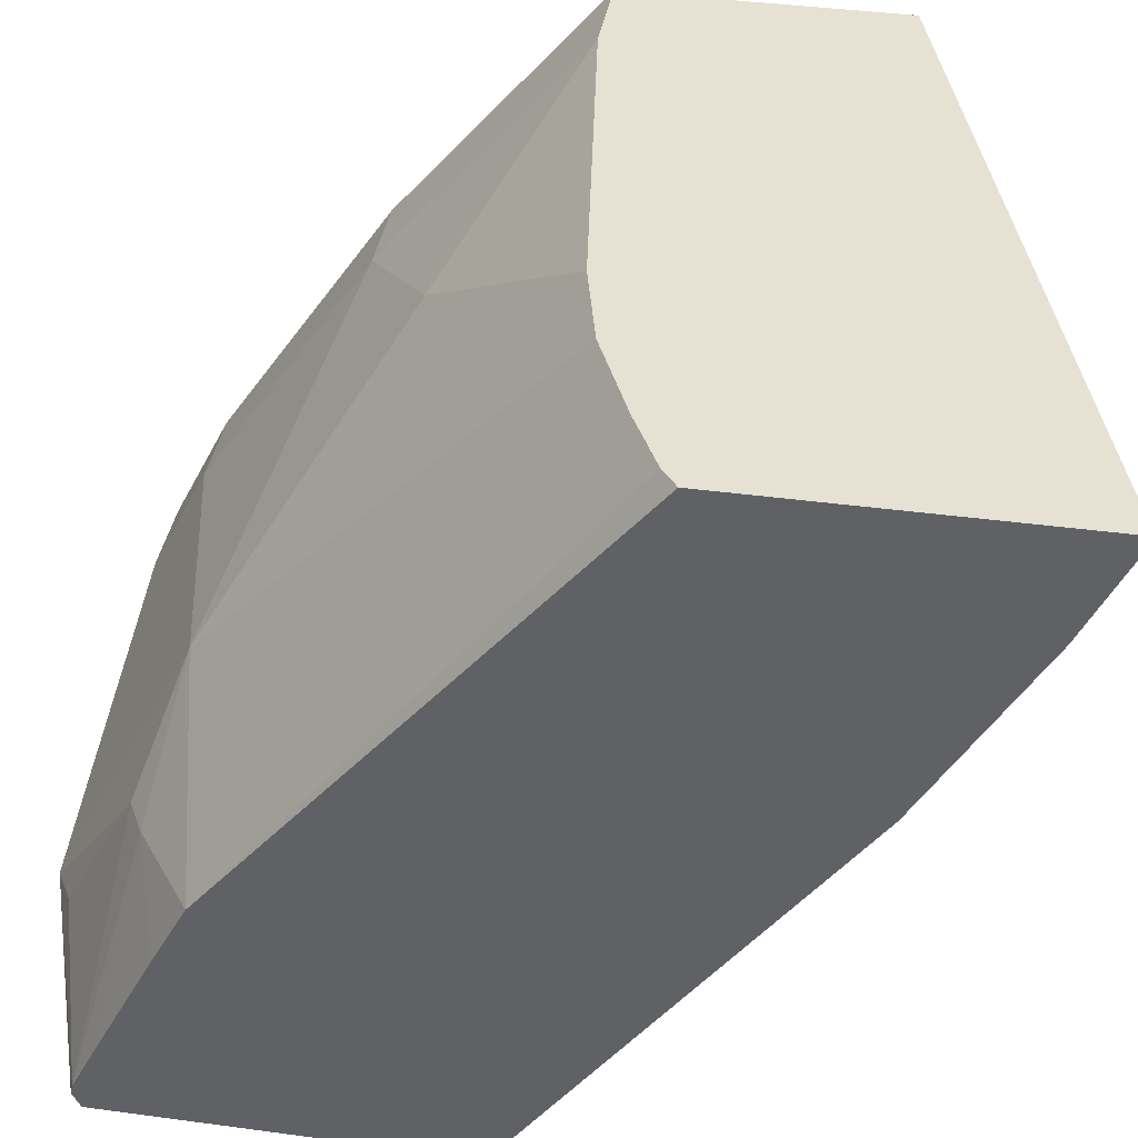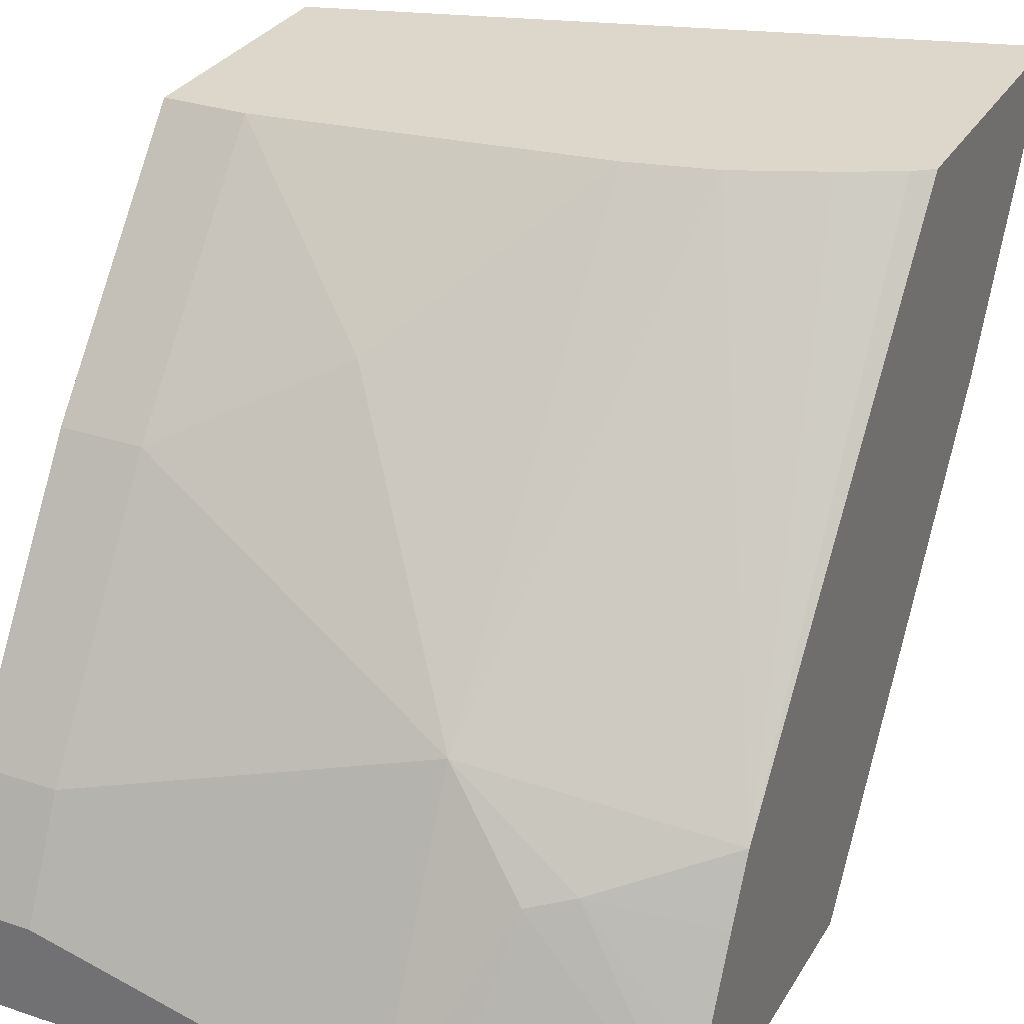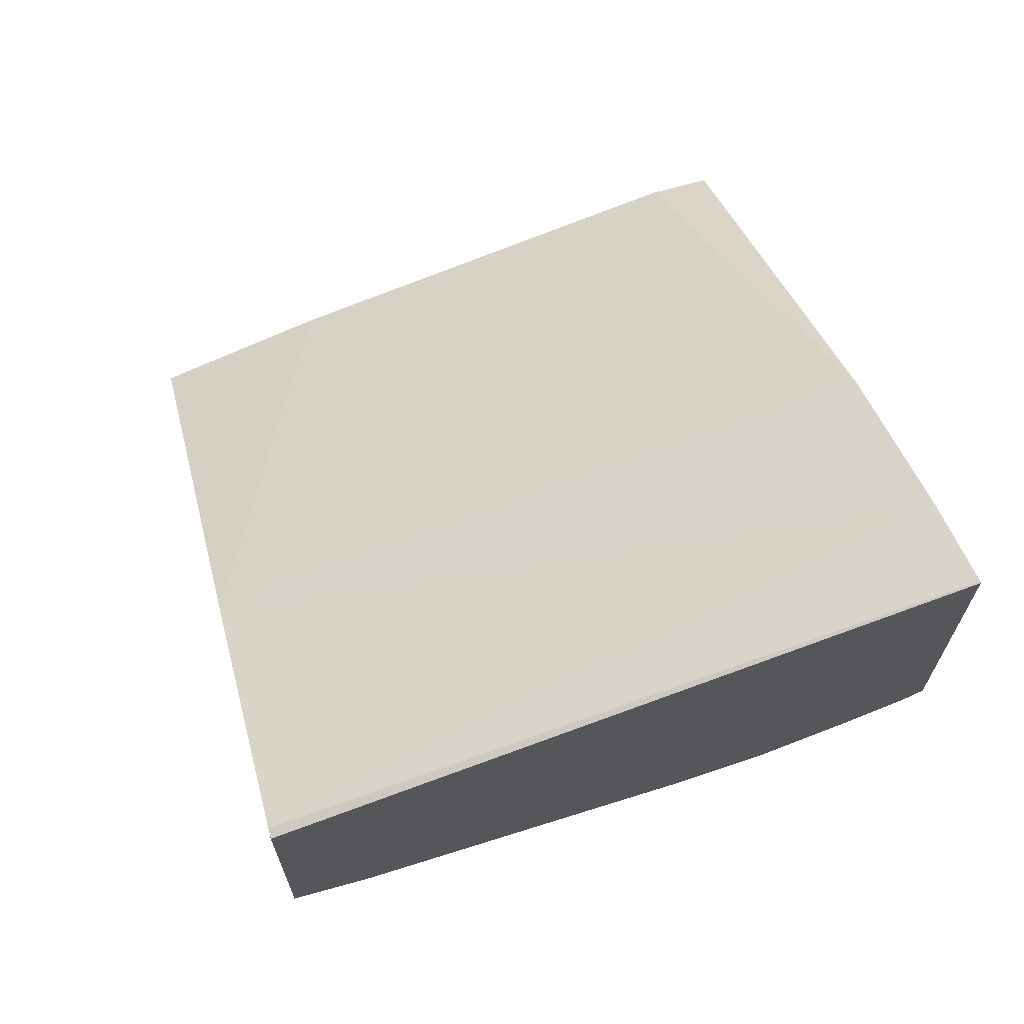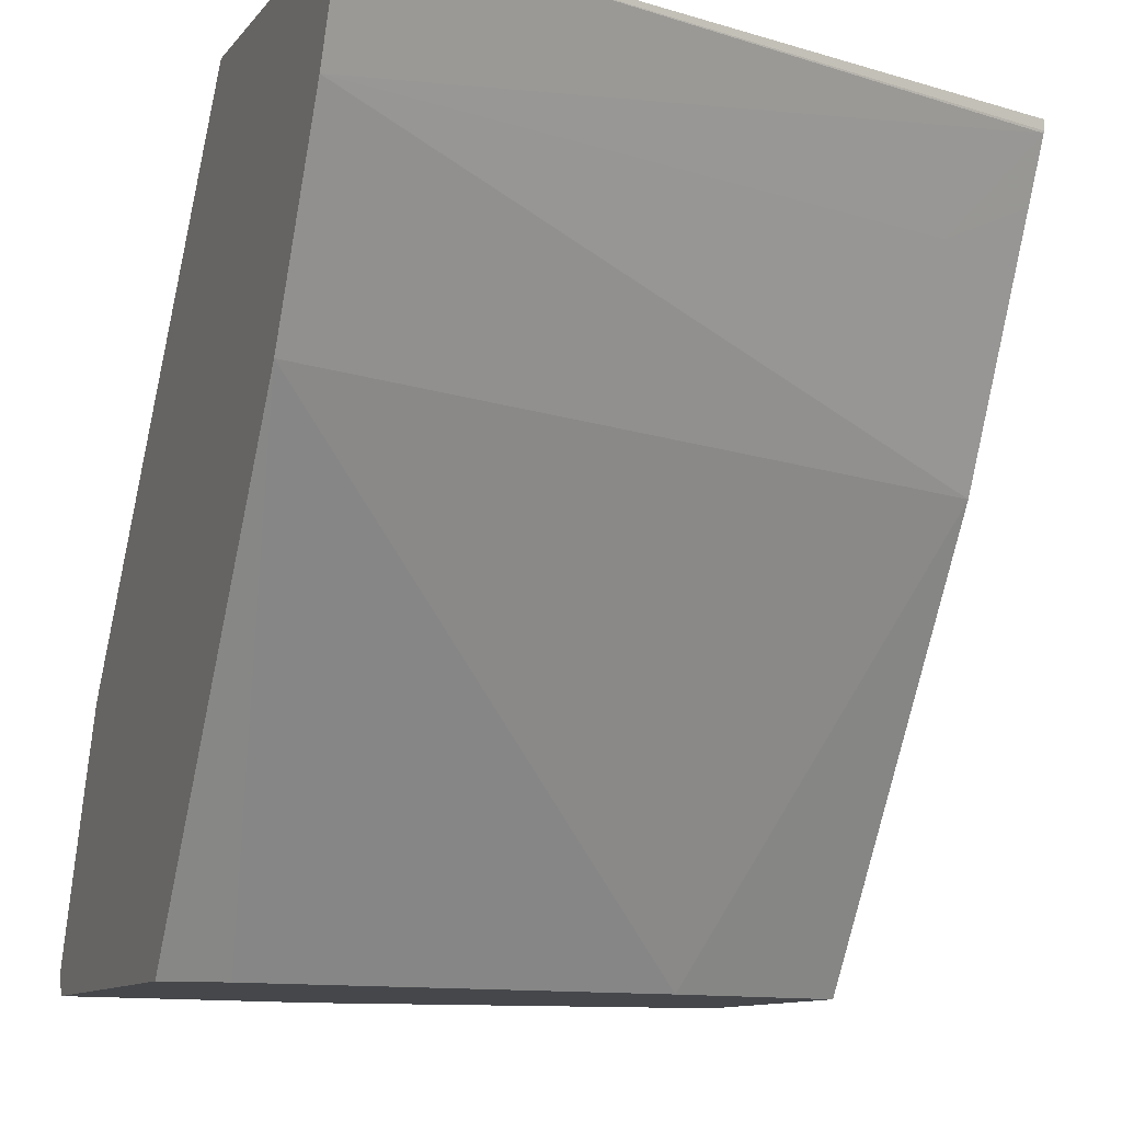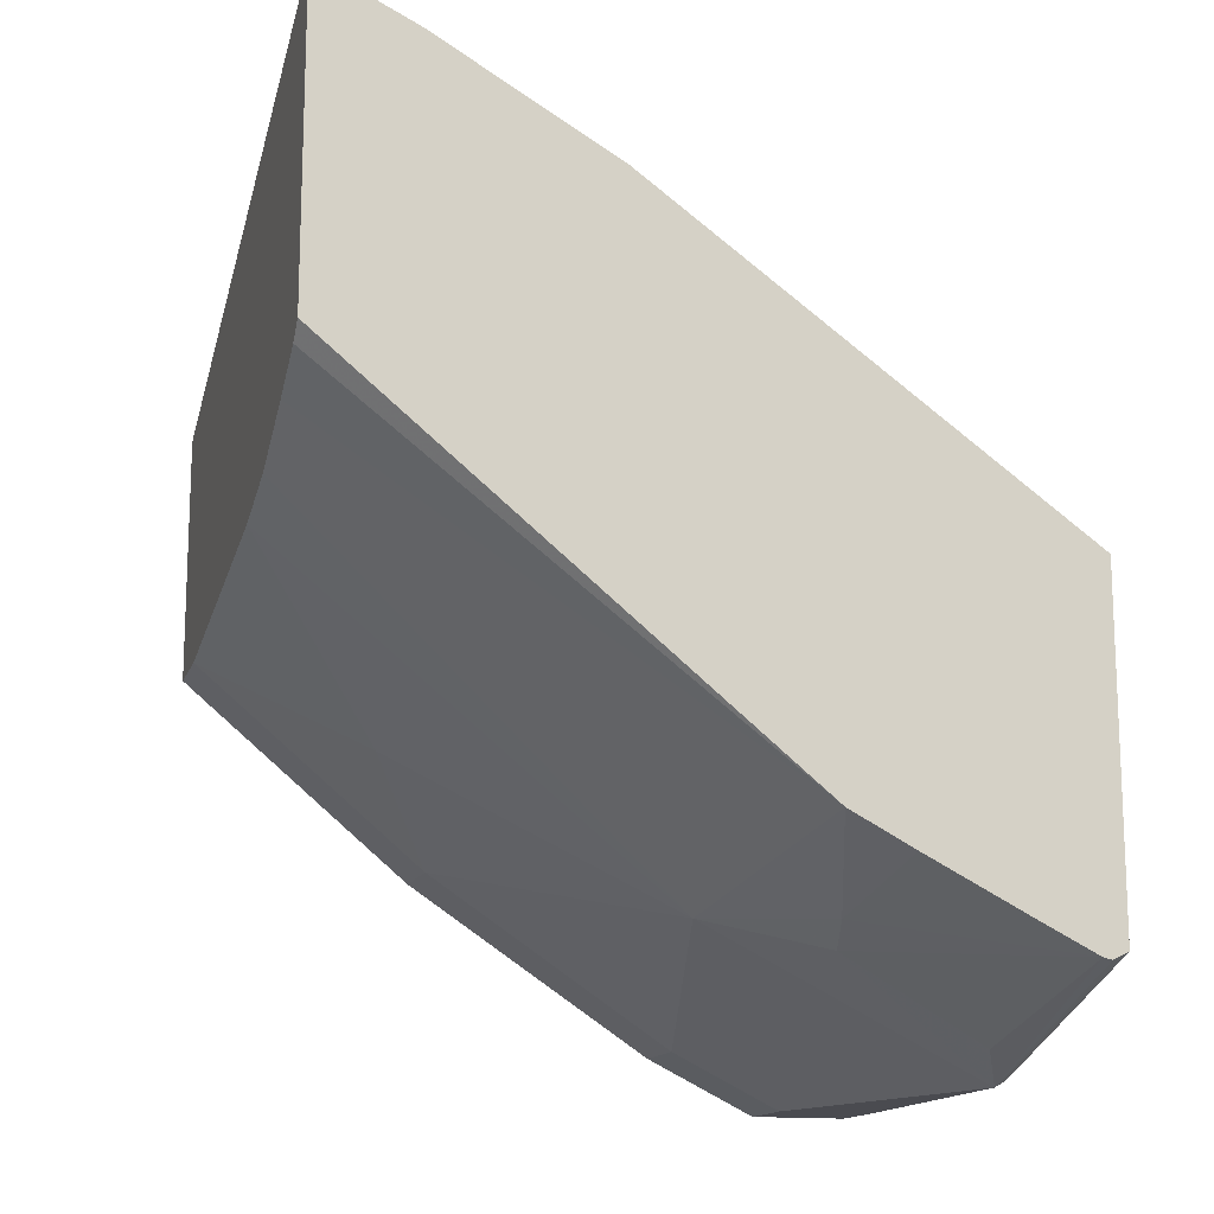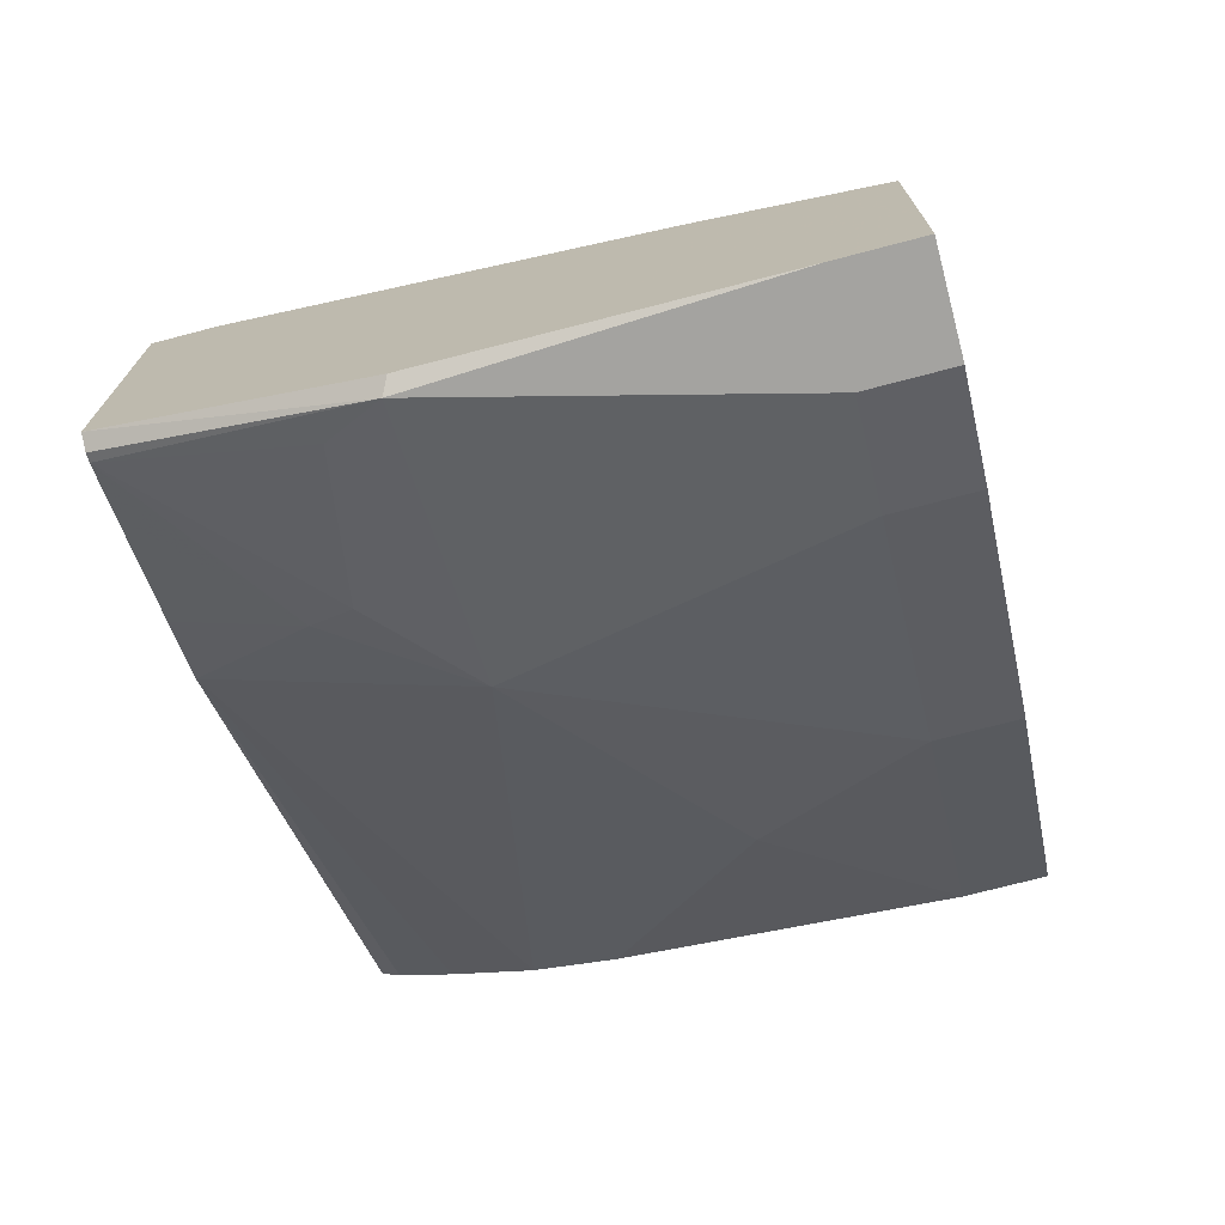
<metadata>
{"format":"obj","ext":"obj","renderer":"f3d","projection":"perspective","resolution":1024,"background":"white","views":[{"elev":38.8,"azim":-80.3,"up":"+Y"},{"elev":30.6,"azim":-154.1,"up":"+Y"},{"elev":67.8,"azim":164.4,"up":"+Z"},{"elev":-10.2,"azim":-21.4,"up":"+Y"},{"elev":-14.5,"azim":-105.9,"up":"+Z"},{"elev":-72.8,"azim":14.7,"up":"+Z"}]}
</metadata>
<code>
v -0.0403 -0.04757 -0.9265
v -0.0009138 -0.04757 -0.9265
v -0.1977 -0.04757 -0.9228
v -0.2014 -0.04027 -0.9265
v -0.0009138 6.9e-06 -0.9265
v -0.0009138 -0.04757 -0.8005
v -0.3185 -0.04757 -0.8825
v -0.0403 6.9e-06 -0.9265
v -0.3185 -0.04027 -0.8862
v -0.3185 -0.03602 -0.8852
v -0.2282 -0.02682 -0.9131
v -0.2417 0.04533 -0.8761
v -0.2014 0.09401 -0.8594
v -0.0009138 0.05373 -0.8996
v -0.008032 -0.04757 -0.7981
v -0.0009138 0.1477 -0.6714
v -0.3185 -0.04757 -0.7214
v -0.0403 0.05373 -0.8996
v -0.3185 -0.01167 -0.8731
v -0.2618 0.05036 -0.8661
v -0.1209 0.2148 -0.7788
v -0.0403 0.1745 -0.8191
v -0.3185 0.06967 -0.8312
v -0.2417 0.2867 -0.6927
v -0.2014 0.2867 -0.7026
v -0.0009138 0.1745 -0.8191
v -0.02656 -0.04757 -0.7919
v -0.0009138 0.2015 -0.6443
v -0.0403 0.2366 -0.6143
v -0.3185 0.2398 -0.5275
v -0.3185 0.1551 -0.5759
v -0.08717 -0.04757 -0.7719
v -0.2893 -0.04757 -0.7214
v -0.3185 0.03983 -0.8469
v -0.0403 0.2867 -0.7251
v -0.3185 0.2867 -0.6539
v -0.3093 0.2867 -0.6611
v -0.2823 0.2867 -0.6747
v -0.282 0.2867 -0.6749
v -0.0009138 0.2867 -0.7251
v -0.0009138 0.2284 -0.6308
v -0.0009138 0.2547 -0.6176
v -0.0009138 0.2809 -0.6045
v -0.3185 0.2858 -0.5054
v -0.2805 -0.04757 -0.7236
v -0.1282 -0.04757 -0.7617
v -0.3185 0.2867 -0.5054
v -0.0009138 0.2867 -0.6043
v -0.0009138 0.282 -0.6043
f 21 35 22
f 16 29 30
f 20 34 23
f 19 34 20
f 17 33 31
f 16 32 27
f 16 31 32
f 16 30 31
f 21 25 35
f 13 25 21
f 15 16 27
f 14 22 26
f 14 18 22
f 13 24 25
f 13 23 24
f 13 20 23
f 13 22 18
f 13 21 22
f 22 35 40
f 12 20 13
f 16 28 29
f 22 40 26
f 28 41 29
f 23 37 38
f 10 12 11
f 44 48 47
f 44 49 48
f 43 49 44
f 31 46 32
f 31 45 46
f 31 33 45
f 30 43 44
f 29 43 30
f 23 36 37
f 29 42 43
f 24 35 25
f 24 40 35
f 24 48 40
f 24 47 48
f 24 36 47
f 24 38 37
f 24 39 38
f 23 39 24
f 23 38 39
f 29 41 42
f 10 20 12
f 24 37 36
f 8 13 18
f 2 49 43
f 2 48 49
f 2 40 48
f 2 26 40
f 2 14 26
f 2 5 14
f 1 5 2
f 1 4 8
f 1 3 4
f 2 43 42
f 1 7 3
f 1 33 17
f 1 45 33
f 1 46 45
f 1 32 46
f 1 27 32
f 1 15 27
f 1 6 15
f 1 2 6
f 10 19 20
f 1 17 7
f 2 42 41
f 1 8 5
f 2 28 16
f 7 10 9
f 2 41 28
f 7 34 19
f 7 23 34
f 7 36 23
f 7 47 36
f 7 44 47
f 7 30 44
f 7 31 30
f 7 17 31
f 6 16 15
f 7 19 10
f 5 8 18
f 5 18 14
f 3 7 4
f 4 7 9
f 4 9 10
f 4 10 11
f 2 16 6
f 4 11 12
f 4 12 13
f 4 13 8

</code>
